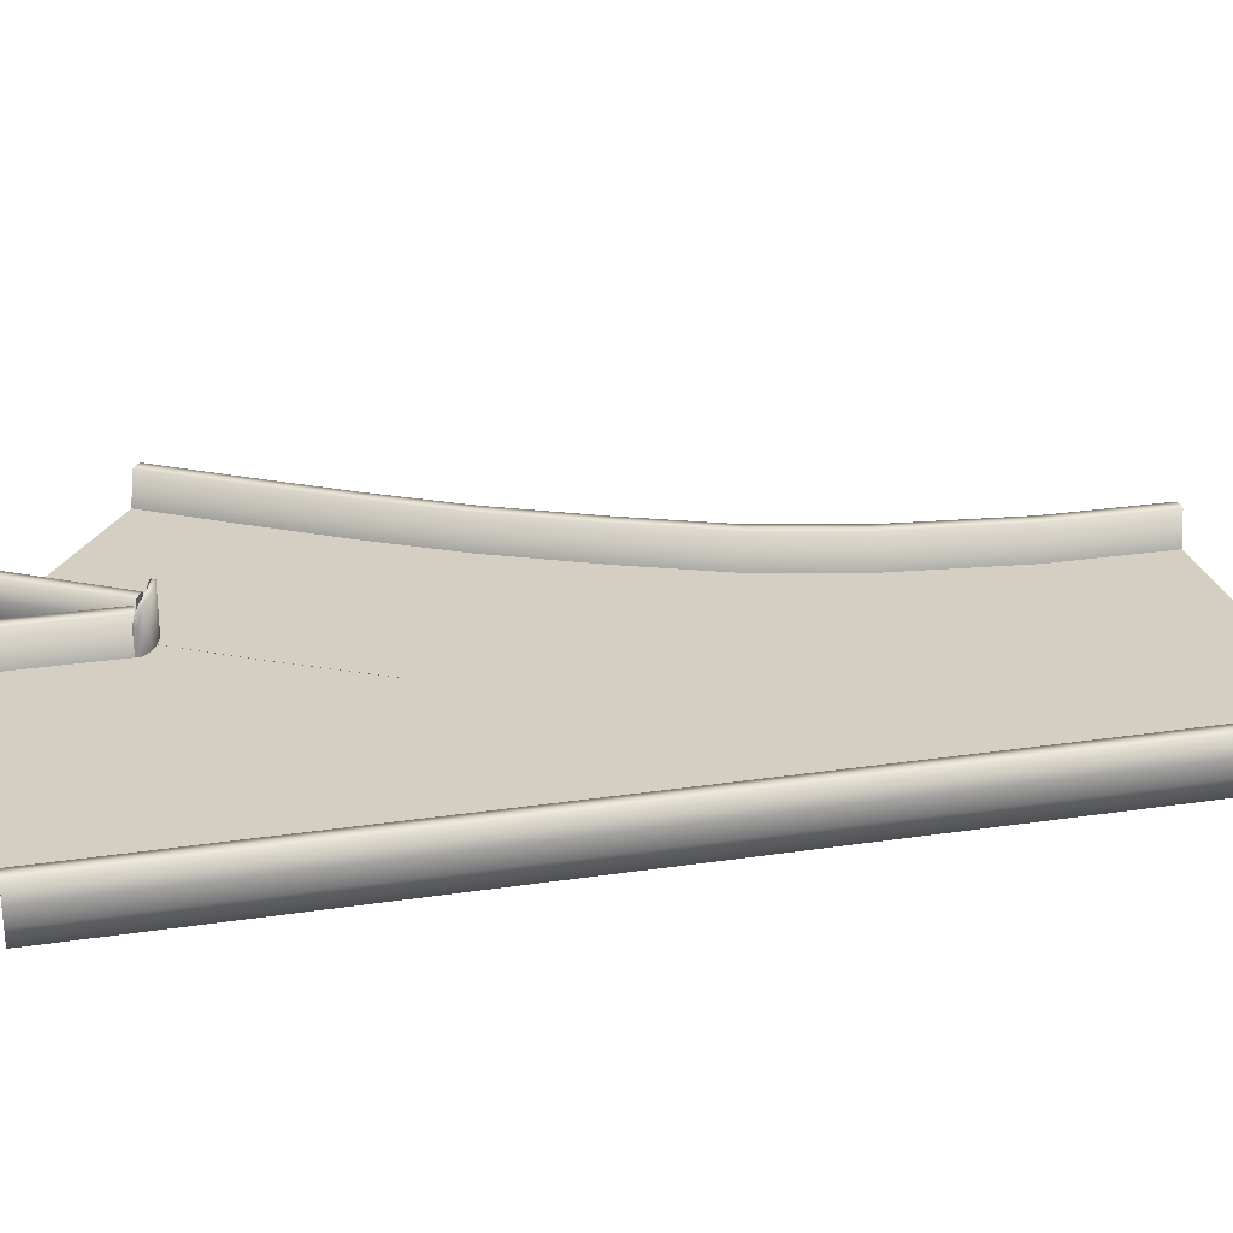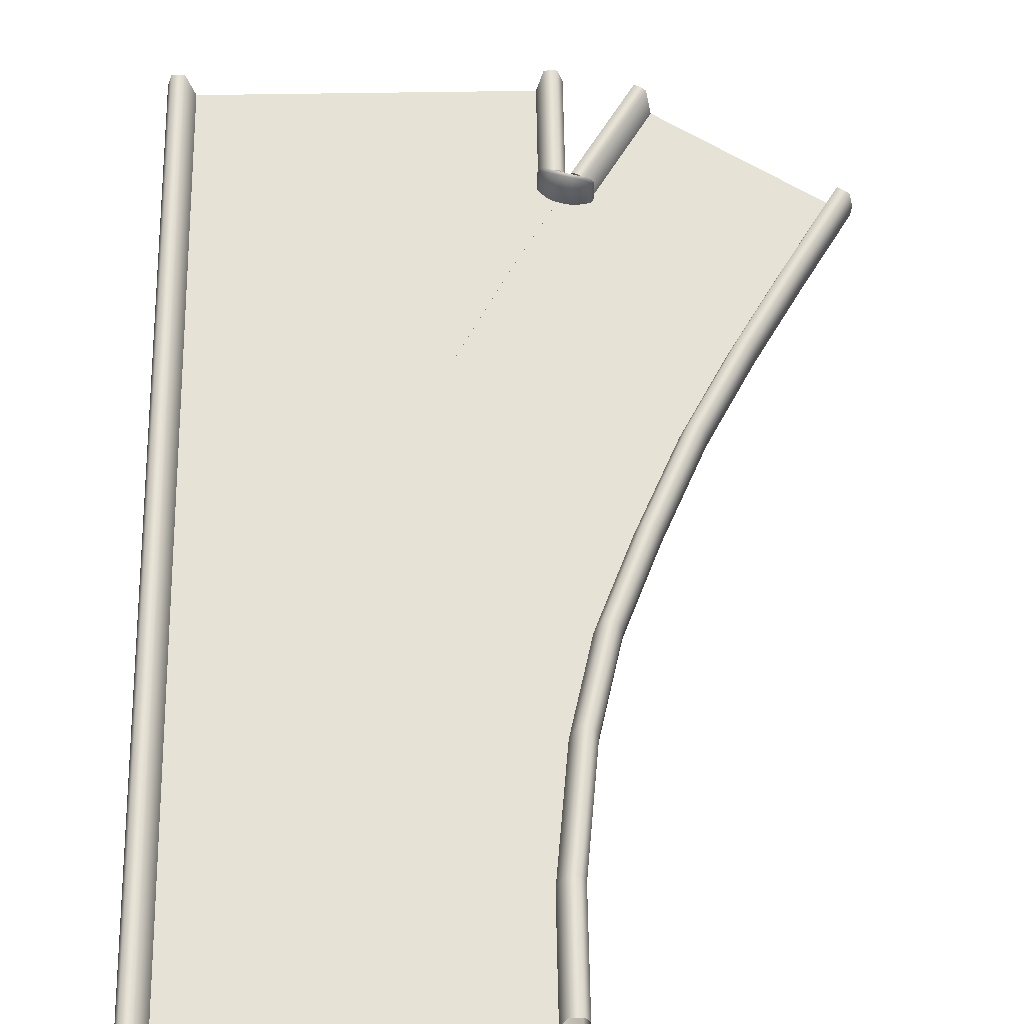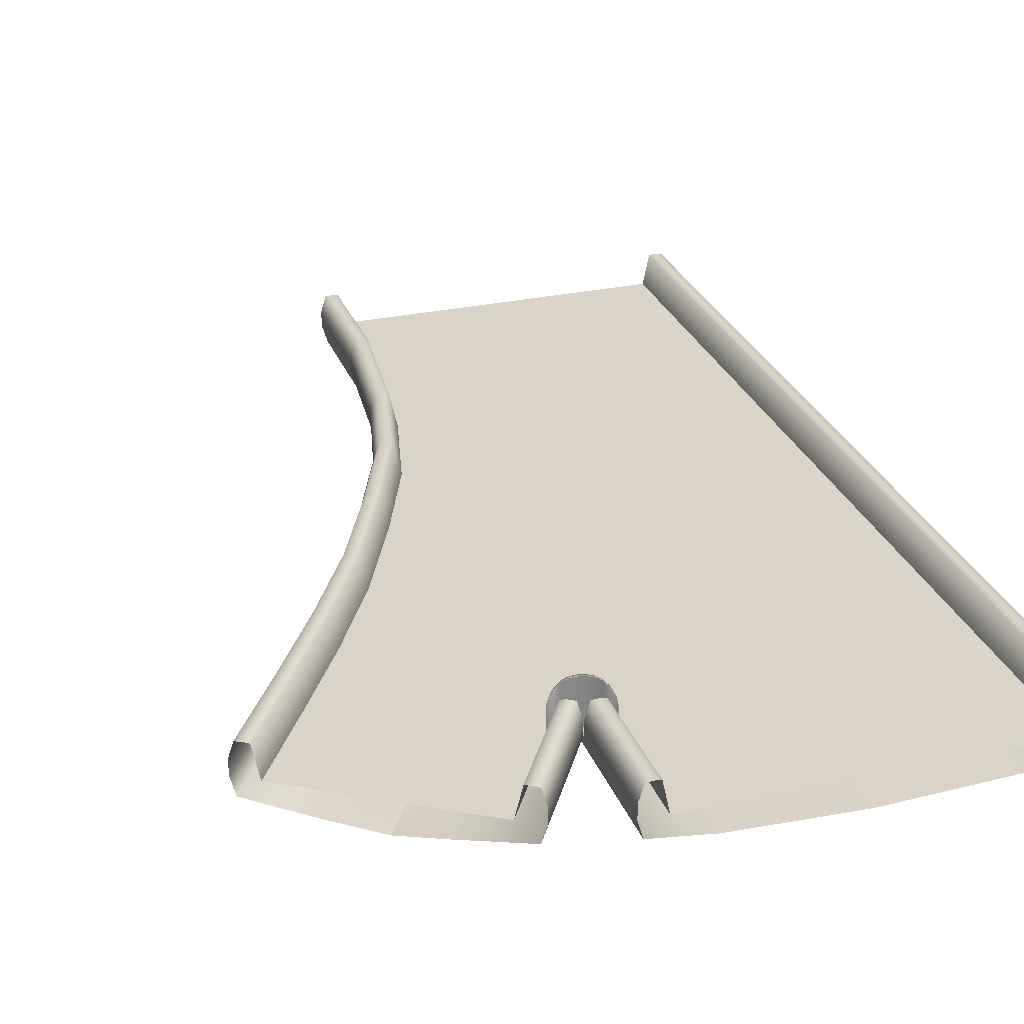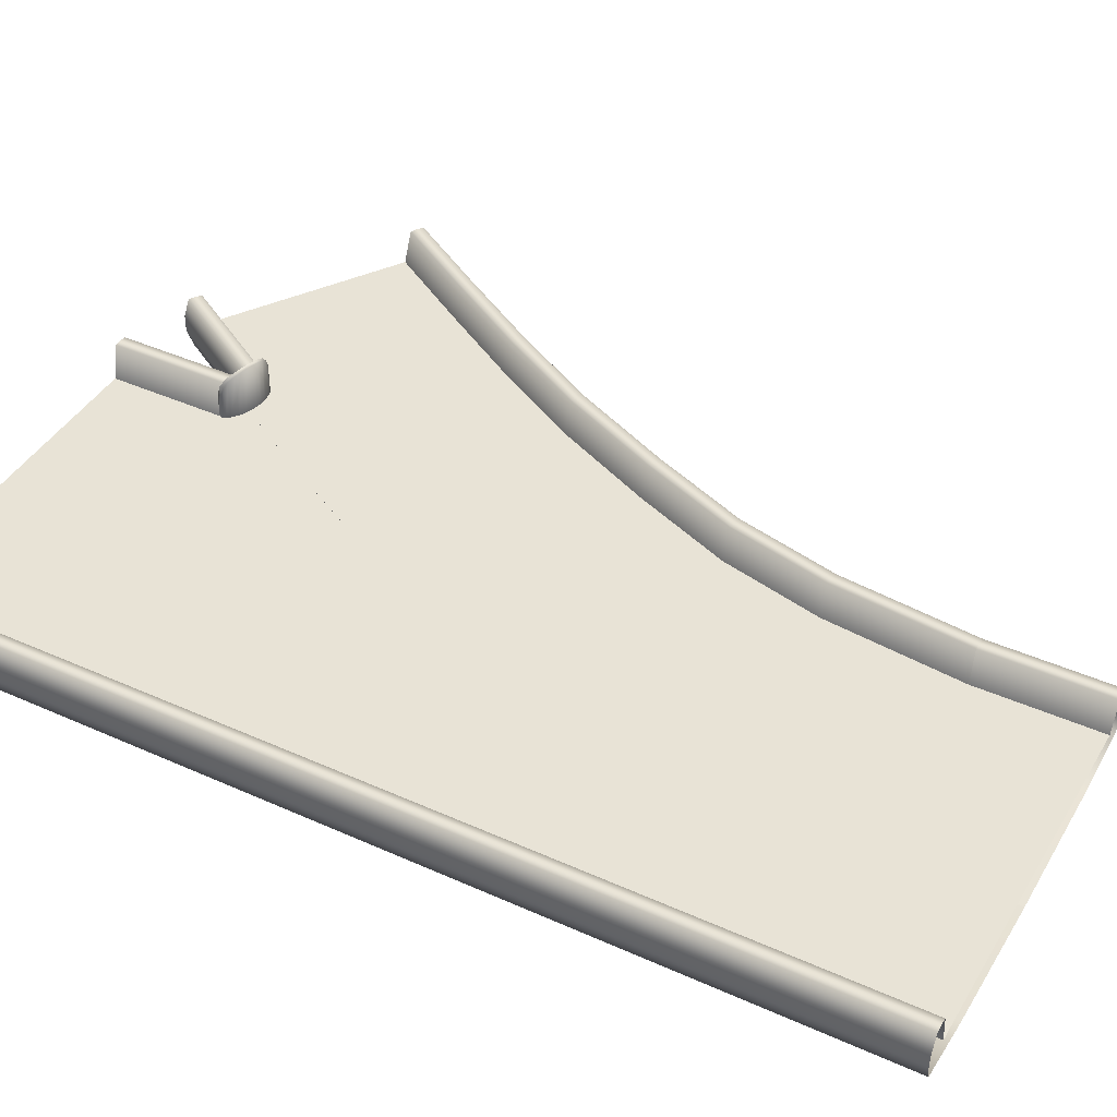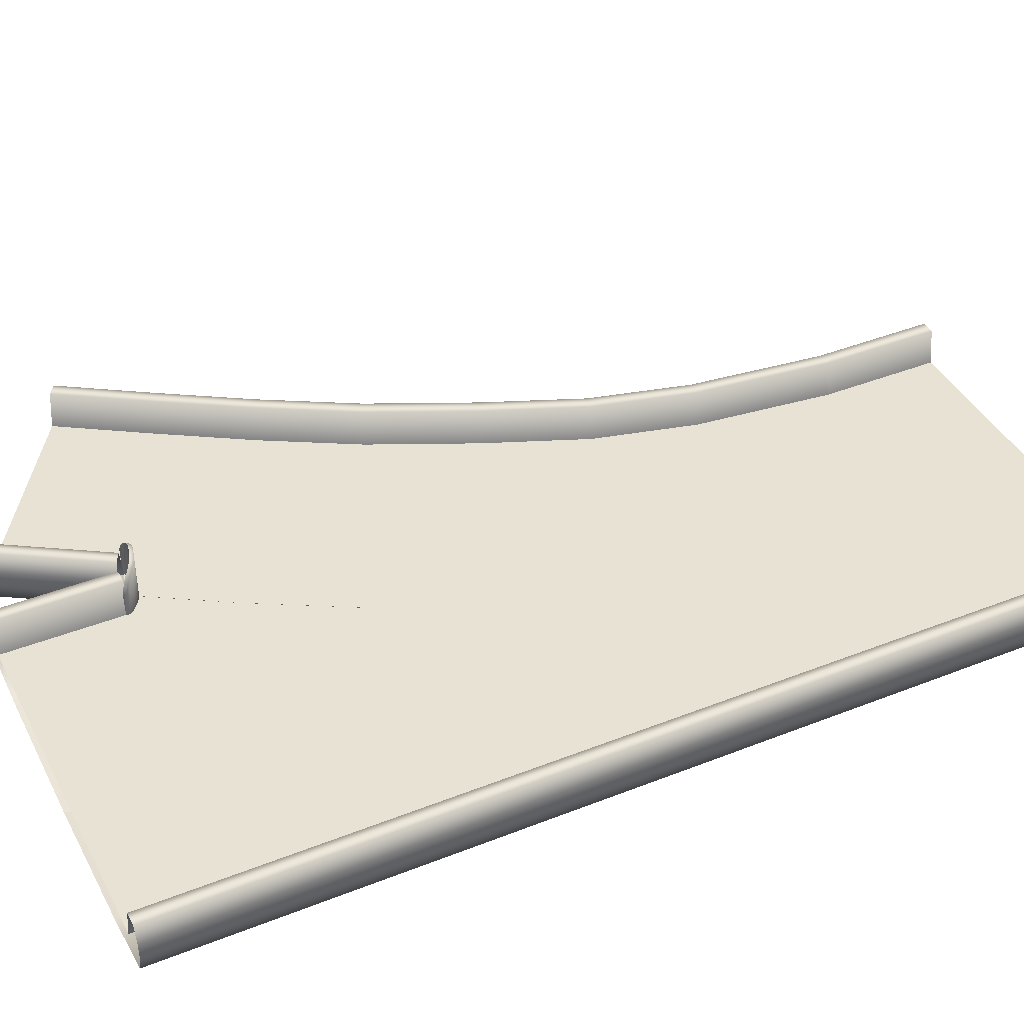
<metadata>
{"format":"obj","ext":"obj","renderer":"f3d","projection":"perspective","resolution":1024,"background":"white","views":[{"elev":25.5,"azim":-103.6,"up":"+Y"},{"elev":63.4,"azim":-0.9,"up":"+Y"},{"elev":28.4,"azim":161.8,"up":"+Y"},{"elev":41.8,"azim":-61.5,"up":"+Y"},{"elev":40.9,"azim":-115.8,"up":"+Y"}]}
</metadata>
<code>
v  -156.8 -14.41 389.3
v  -104.8 -21.71 389.1
v  0.4702 -25.59 388.9
v  106.1 -21.71 389.1
v  158.1 -14.41 389.3
v  -156.8 -14.42 292
v  -104.8 -21.72 292
v  0.4805 -25.71 292
v  106.1 -21.72 292
v  158.1 -14.42 292
v  -156.8 27.47 390.8
v  -151 28.18 390.8
v  -145.5 27.53 390.8
v  -139.5 0.3971 389.9
v  140.8 0.376 389.9
v  146.8 27.47 390.8
v  152.5 28.12 390.8
v  158.1 27.47 390.8
v  -156.8 27.49 292
v  -151 28.2 292
v  -145.5 27.52 292
v  -139.5 0.4113 292
v  140.8 0.4007 292
v  146.8 27.49 292
v  152.5 28.13 292
v  158.1 27.49 292
v  -161.2 0.5443 389.9
v  162.5 0.5443 389.9
v  162.5 0.5422 292
v  -161.2 0.5422 292
v  -161.2 13.66 390.3
v  162.5 13.66 390.3
v  162.5 13.67 292
v  -161.2 13.67 292
v  0.4702 -25.59 388.9
v  -156.8 -14.42 194.1
v  -104.8 -21.72 194.1
v  0.4805 -25.71 194.1
v  106.1 -21.72 194.1
v  158.1 -14.42 194.1
v  -156.8 27.49 194.1
v  -151 28.2 194.1
v  -145.5 27.52 194.1
v  -139.5 0.4113 194.1
v  124.6 0.406 176.1
v  -161.2 0.5422 194.1
v  -161.2 13.67 194.1
v  -156.8 -14.42 96.16
v  -104.8 -21.72 96.16
v  -1.512 -25.71 96.23
v  106.1 -21.72 96.16
v  158.1 -14.42 96.16
v  -156.8 27.49 96.16
v  -151 28.2 96.16
v  -145.5 27.52 96.16
v  -139.5 0.4113 96.16
v  125 0.406 83.97
v  -161.2 0.5422 96.16
v  -161.2 13.67 96.16
v  -156.8 -14.42 -1.791
v  -104.8 -21.72 -1.791
v  0.4805 -25.71 -1.791
v  106.1 -21.72 -1.791
v  158.1 -14.42 -1.791
v  -156.8 27.49 -1.791
v  -151 28.2 -1.791
v  -145.5 27.52 -1.791
v  -139.5 0.4113 -1.791
v  125.1 0.406 -12.26
v  -161.2 0.5422 -1.791
v  -161.2 13.67 -1.791
v  -156.8 -14.42 -99.74
v  -104.8 -21.72 -99.74
v  0.4805 -25.71 -99.74
v  106.1 -21.72 -99.74
v  158.1 -14.42 -99.74
v  -156.8 27.49 -99.74
v  -151 28.2 -99.74
v  -145.5 27.52 -99.74
v  -139.5 0.4113 -99.74
v  124.9 0.406 -117.3
v  -161.2 0.5422 -99.74
v  -161.2 13.67 -99.74
v  -156.8 -14.42 -197.7
v  -104.8 -21.72 -197.7
v  0.4805 -25.71 -197.7
v  106.1 -21.72 -197.7
v  158.1 -14.42 -197.7
v  -156.8 27.49 -197.7
v  -151 28.2 -197.7
v  -145.5 27.52 -197.7
v  -139.5 0.4113 -197.7
v  124.5 0.406 -197.9
v  -161.2 0.5422 -197.7
v  -161.2 13.67 -197.7
v  -156.8 -14.42 -295.6
v  -104.8 -21.72 -295.6
v  0.4805 -25.71 -295.6
v  106.1 -21.72 -295.6
v  158.1 -14.42 -295.6
v  -156.8 27.49 -295.6
v  -151 28.2 -295.6
v  -145.5 27.52 -295.6
v  -139.5 0.4113 -295.6
v  140.8 0.4007 -295.6
v  146.8 27.49 -295.6
v  152.5 28.13 -295.6
v  158.1 27.49 -295.6
v  162.5 0.5422 -295.6
v  -161.2 0.5422 -295.6
v  162.5 13.67 -295.6
v  -161.2 13.67 -295.6
v  -156.8 -14.42 -393.6
v  -104.8 -21.72 -393.6
v  0.4909 -25.82 -393.6
v  106.1 -21.72 -393.6
v  158.1 -14.42 -393.6
v  -156.8 27.49 -393.6
v  -151 28.2 -393.6
v  -145.5 27.49 -393.6
v  -139.5 0.4277 -393.6
v  140.8 0.4277 -393.6
v  146.8 27.49 -393.6
v  152.5 28.13 -393.6
v  158.1 27.49 -393.6
v  162.5 0.5422 -393.6
v  -161.2 0.5422 -393.6
v  162.5 13.67 -393.6
v  -161.2 13.67 -393.6
v  0.4909 -25.82 -393.6
v  125.8 0.4113 292
v  182.4 0.4113 -285.6
v  138.9 0.3937 -217.1
v  138.8 0.3937 -197.6
g bridge_01_2_lane
f 7 2 1 6
f 9 4 3 8
f 10 5 4 9
f 20 19 11 12
f 21 20 12 13
f 22 21 13 14
f 14 15 23
f 24 23 15 16
f 25 24 16 17
f 26 25 17 18
f 29 28 5 10
f 33 32 28 29
f 26 18 32 33
f 27 30 6 1
f 31 34 30 27
f 11 19 34 31
f 8 35 2 7
f 37 7 6 36
f 39 9 8 38
f 40 10 9 39
f 42 41 19 20
f 43 42 20 21
f 44 43 21 22
f 45 44 22
f 30 46 36 6
f 34 47 46 30
f 19 41 47 34
f 38 8 7 37
f 49 37 36 48
f 51 39 38 50
f 52 40 39 51
f 54 53 41 42
f 55 54 42 43
f 56 55 43 44
f 57 56 44 45
f 46 58 48 36
f 47 59 58 46
f 41 53 59 47
f 50 38 37 49
f 61 49 48 60
f 63 51 50 62
f 64 52 51 63
f 66 65 53 54
f 67 66 54 55
f 68 67 55 56
f 69 68 56 57
f 58 70 60 48
f 59 71 70 58
f 53 65 71 59
f 62 50 49 61
f 73 61 60 72
f 75 63 62 74
f 76 64 63 75
f 78 77 65 66
f 79 78 66 67
f 80 79 67 68
f 81 80 68 69
f 70 82 72 60
f 71 83 82 70
f 65 77 83 71
f 74 62 61 73
f 85 73 72 84
f 87 75 74 86
f 88 76 75 87
f 90 89 77 78
f 91 90 78 79
f 92 91 79 80
f 93 92 80 81
f 82 94 84 72
f 83 95 94 82
f 77 89 95 83
f 86 74 73 85
f 97 85 84 96
f 99 87 86 98
f 100 88 87 99
f 102 101 89 90
f 103 102 90 91
f 104 103 91 92
f 105 104 92 93
f 88 100 109
f 94 110 96 84
f 95 112 110 94
f 89 101 112 95
f 98 86 85 97
f 114 97 96 113
f 116 99 98 115
f 117 100 99 116
f 119 118 101 102
f 120 119 102 103
f 121 120 103 104
f 122 121 104 105
f 123 122 105 106
f 124 123 106 107
f 125 124 107 108
f 126 109 100 117
f 128 111 109 126
f 125 108 111 128
f 110 127 113 96
f 112 129 127 110
f 101 118 129 112
f 130 98 97 114
f 14 131 22
f 14 23 131
f 22 131 45
f 93 133 105
f 93 134 133
f 133 132 105
v  143.5 33.24 -291.2
v  147.8 37.07 -287.3
v  152.3 38.79 -284.6
v  157.1 39.63 -282.8
v  162 39.63 -281.4
v  166.9 38.94 -280.4
v  172.1 37.23 -280.3
v  177.8 33.44 -281.3
v  143.7 33.69 -294.3
v  148.2 37.57 -290.3
v  152.9 39.3 -287.6
v  157.8 39.99 -285.8
v  162.9 39.99 -284.3
v  168 39.3 -283.2
v  173.4 37.57 -283
v  179.3 33.75 -284
v  139.9 0.7823 -296.3
v  157.1 0.9332 -282.8
v  162 0.9332 -281.4
v  172.2 0.9005 -280.3
v  183.5 0.9332 -283
v  185.1 0.8764 -285.4
v  184.7 0.8764 -285.8
v  140.1 0.8764 -298.1
v  139.7 0.8764 -298.5
v  139.7 19.85 -295.6
v  147.8 0.7169 -287.3
v  152.3 0.7169 -284.6
v  157.1 0.8678 -282.8
v  162 0.8678 -281.4
v  166.9 0.8678 -280.4
v  183.5 20 -283
v  185.1 20.15 -285.7
v  184.7 20.15 -285.8
v  140.3 20.15 -298.3
v  139.7 20.15 -298.7
v  140.1 23.79 -294.9
v  183.5 23.94 -283
v  185.1 24.14 -285.7
v  140.2 24.14 -298.1
v  140.9 28.08 -293.9
v  181.8 28.27 -282.1
v  183.4 28.51 -284.8
v  141 28.48 -297
v  173.4 37.19 -283
v  167.8 38.9 -283.3
v  162.8 39.55 -284.3
v  157.9 39.57 -285.8
v  152.9 38.7 -287.6
v  148.2 36.97 -290.3
v  143.5 0.5419 -291.2
v  140.9 0.5419 -293.9
v  140.1 0.5419 -295
v  177.9 0.6928 -281.3
v  181.9 0.6928 -282.1
v  183.1 28.41 -284.9
v  184.7 24.04 -285.8
v  179 33.6 -284.1
v  144.2 33.35 -294.1
v  141.4 28.23 -296.9
v  140.6 23.97 -297.8
v  183.1 0.6928 -284.9
v  179.1 0.6928 -284.1
v  173.4 0.6928 -283.1
v  168 0.6928 -283.2
v  162.8 0.6928 -284.3
v  157.9 0.6928 -285.7
v  152.9 0.6928 -287.5
v  148.3 0.6928 -290.3
v  144.1 0.6928 -294.2
v  141.4 0.6928 -297
g bridge_01_exitSign
f 135 136 144 143
f 136 137 145 144
f 137 138 146 145
f 138 139 147 146
f 139 140 148 147
f 140 141 149 148
f 141 142 150 149
f 152 153 164 163
f 165 164 153
f 161 162 137 136
f 162 163 138 137
f 163 164 139 138
f 164 165 140 139
f 165 154 141 140
f 142 141 154
f 155 156 167 166
f 166 167 173 172
f 172 173 177 176
f 176 177 150 142
f 156 157 168 167
f 158 159 170 169
f 169 170 174
f 179 180 148 149
f 180 181 147 148
f 181 182 146 147
f 182 183 145 146
f 183 184 144 145
f 143 144 184
f 159 151 160 170
f 170 160 171 174
f 174 171 175 178
f 178 175 135 143
f 142 154 188
f 142 188 189
f 142 189 176
f 176 189 172
f 172 189 166
f 166 189 155
f 136 135 185
f 136 185 161
f 135 175 186
f 135 186 185
f 175 187 186
f 175 171 187
f 171 160 187
f 160 151 187
f 174 195 169
f 178 195 174
f 178 194 195
f 143 193 194
f 143 194 178
f 184 193 143
f 173 167 191
f 191 167 168
f 177 173 190
f 190 173 191
f 150 177 190
f 150 190 192
f 149 192 179
f 149 150 192
f 168 157 196
f 191 168 196
f 190 191 196
f 192 190 196
f 192 196 197
f 179 192 197
f 179 197 198
f 180 179 198
f 180 198 199
f 180 199 181
f 181 199 200
f 182 181 200
f 200 201 182
f 183 182 201 202
f 183 202 203 184
f 184 203 204 193
f 193 204 205 194
f 194 205 195
f 195 205 169
f 169 205 158
v  158.1 -14.42 292
v  140.8 0.4007 292
v  146.8 27.49 292
v  152.5 28.13 292
v  158.1 27.49 292
v  162.5 0.5422 292
v  162.5 13.67 292
v  124.6 0.406 176.1
v  125 0.406 83.97
v  125.1 0.406 -12.26
v  124.9 0.406 -117.3
v  124.5 0.406 -197.9
v  17.19 -21.72 292
v  55.98 -25.71 292
v  100.1 -21.72 292
v  125.8 0.4113 292
v  30.22 -21.72 164.8
v  68.74 -25.71 169.4
v  112.6 -21.72 174.7
v  170.2 -14.42 181.6
v  153 0.4007 179.5
v  158.9 27.49 180.2
v  164.5 28.13 180.9
v  170.2 27.49 181.6
v  174.5 0.5422 182.1
v  174.5 13.67 182.1
v  -3.669 -14.42 53.72
v  50.72 -21.72 65.99
v  90.9 -25.71 76.35
v  133.8 -21.72 86.62
v  190.2 -14.42 100.1
v  173.4 0.4007 96.09
v  179.3 27.49 97.49
v  184.7 28.13 98.8
v  190.2 27.49 100.1
v  194.5 0.5422 101.1
v  194.5 13.67 101.1
v  34.55 -14.42 -44.99
v  83.18 -21.72 -25.4
v  126.1 -25.71 -12.35
v  167.7 -21.72 2.471
v  222.4 -14.42 21.94
v  206 0.4007 16.12
v  211.7 27.49 18.15
v  217 28.13 20.03
v  222.4 27.49 21.94
v  226.5 0.5422 23.42
v  226.5 13.67 23.42
v  77.66 -14.42 -139.9
v  131.2 -21.72 -116.5
v  166.7 -25.71 -100.9
v  207.2 -21.72 -83.2
v  260.3 -14.42 -59.93
v  244.4 0.4007 -66.88
v  249.9 27.49 -64.46
v  255.1 28.13 -62.21
v  260.3 27.49 -59.93
v  264.3 0.5422 -58.16
v  73.63 0.5422 -141.7
v  264.3 13.67 -58.16
v  121.9 -14.42 -219.4
v  174.5 -21.72 -194
v  209.4 -25.71 -177.1
v  249.2 -21.72 -157.9
v  301.4 -14.42 -132.6
v  285.8 0.4007 -140.2
v  291.2 27.49 -137.5
v  296.3 28.13 -135.1
v  301.4 27.49 -132.6
v  305.3 0.5422 -130.7
v  117.9 0.5422 -221.4
v  305.3 13.67 -130.7
v  167 -14.42 -293.4
v  219.1 -21.72 -266.9
v  253.7 -25.71 -249.3
v  293 -21.72 -229.3
v  344.7 -14.42 -203
v  167 27.49 -293.4
v  172.2 28.2 -290.8
v  177.1 27.52 -288.3
v  182.4 0.4113 -285.6
v  329.2 0.4007 -210.8
v  334.6 27.49 -208.1
v  339.6 28.13 -205.6
v  344.7 27.49 -203
v  348.6 0.5422 -201
v  163.1 0.5422 -295.4
v  348.6 13.67 -201
v  163.1 13.67 -295.4
v  220.1 -14.42 -378.7
v  269.1 -21.72 -346.8
v  301.6 -25.82 -325.7
v  338.6 -21.72 -301.6
v  387.2 -14.42 -270
v  220.1 27.49 -378.7
v  225 28.2 -375.5
v  229.5 27.49 -372.5
v  234.6 0.4277 -369.2
v  372.7 0.4277 -279.4
v  377.8 27.49 -276.1
v  382.5 28.13 -273.1
v  387.2 27.49 -270
v  390.9 0.5422 -267.6
v  216.4 0.5422 -381.1
v  390.9 13.67 -267.6
v  216.4 13.67 -381.1
v  301.6 -25.82 -325.7
v  138.9 0.3937 -217.1
v  138.8 0.3937 -197.6
g bridge_01_1_lane
f 224 220 219 223
f 225 206 220 224
f 226 213 221 207
f 227 226 207 208
f 228 227 208 209
f 229 228 209 210
f 230 211 206 225
f 231 212 211 230
f 229 210 212 231
f 223 219 218 222
f 235 224 223 234
f 236 225 224 235
f 237 214 213 226
f 238 237 226 227
f 239 238 227 228
f 240 239 228 229
f 241 230 225 236
f 242 231 230 241
f 240 229 231 242
f 234 223 222 233
f 244 233 232 243
f 246 235 234 245
f 247 236 235 246
f 248 215 214 237
f 249 248 237 238
f 250 249 238 239
f 251 250 239 240
f 252 241 236 247
f 253 242 241 252
f 251 240 242 253
f 245 234 233 244
f 255 244 243 254
f 257 246 245 256
f 258 247 246 257
f 259 216 215 248
f 260 259 248 249
f 261 260 249 250
f 262 261 250 251
f 263 252 247 258
f 265 253 252 263
f 262 251 253 265
f 256 245 244 255
f 267 255 254 266
f 269 257 256 268
f 270 258 257 269
f 271 217 216 259
f 272 271 259 260
f 273 272 260 261
f 274 273 261 262
f 275 263 258 270
f 277 265 263 275
f 274 262 265 277
f 264 276 266 254
f 268 256 255 267
f 279 267 266 278
f 281 269 268 280
f 282 270 269 281
f 288 287 271 272
f 289 288 272 273
f 290 289 273 274
f 291 275 270 282
f 293 277 275 291
f 290 274 277 293
f 276 292 278 266
f 280 268 267 279
f 296 279 278 295
f 298 281 280 297
f 299 282 281 298
f 301 300 283 284
f 302 301 284 285
f 303 302 285 286
f 304 303 286 287
f 305 304 287 288
f 306 305 288 289
f 307 306 289 290
f 308 291 282 299
f 310 293 291 308
f 307 290 293 310
f 292 309 295 278
f 294 311 309 292
f 283 300 311 294
f 312 280 279 296
f 286 271 287
f 286 313 271
f 313 314 271
f 314 217 271

</code>
